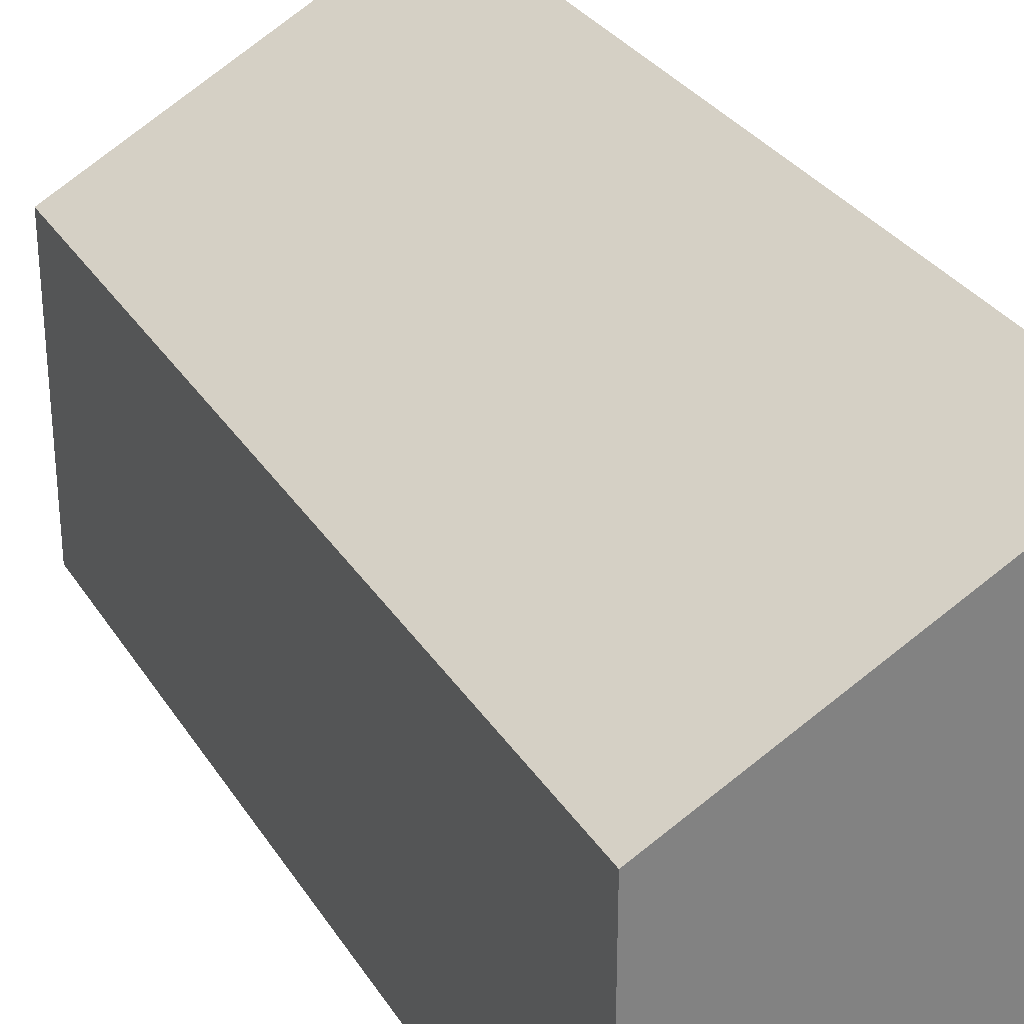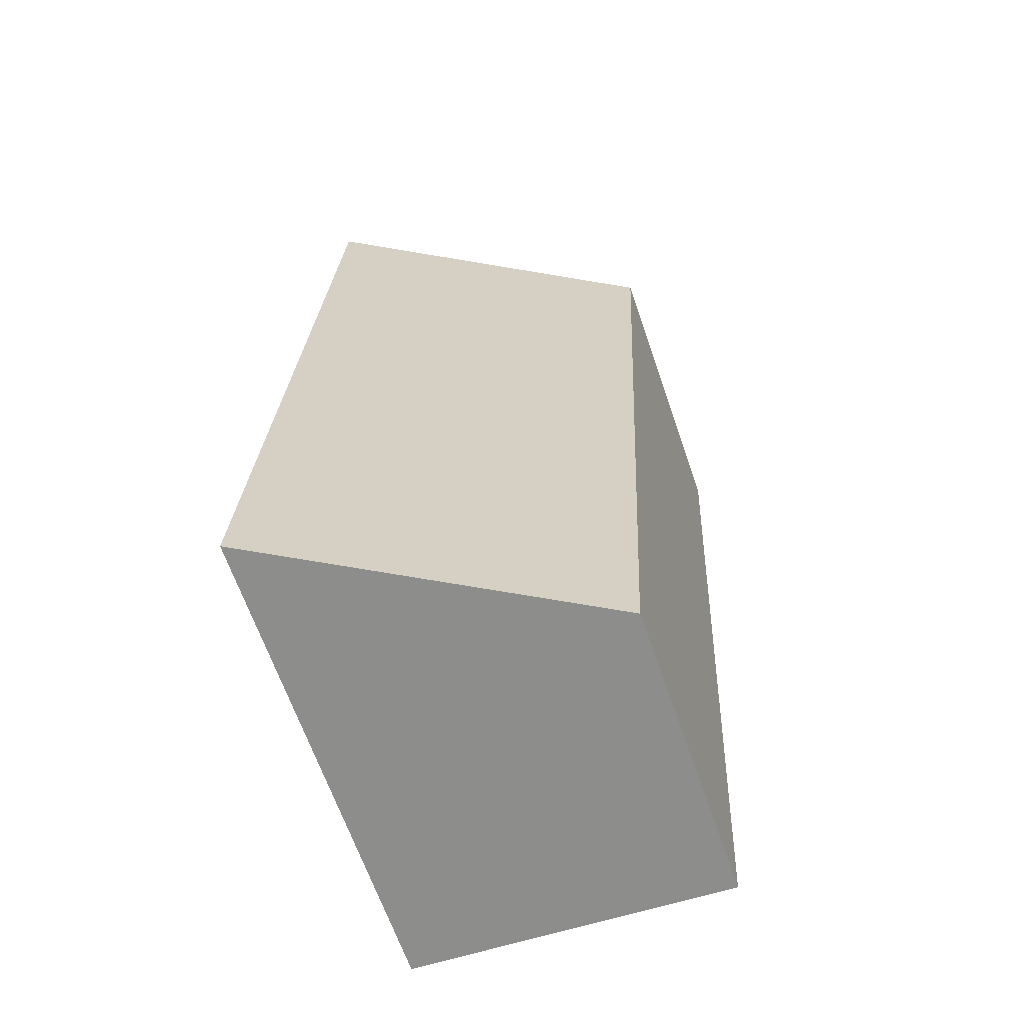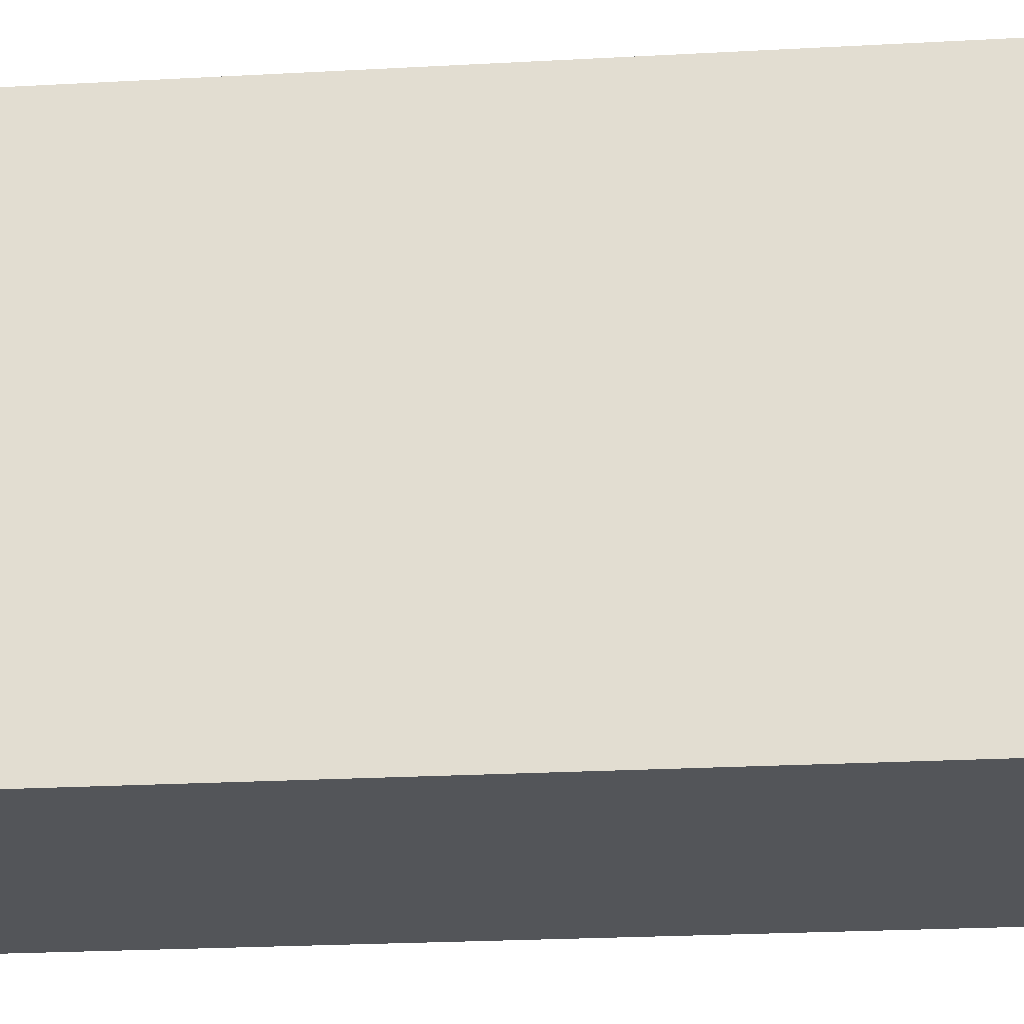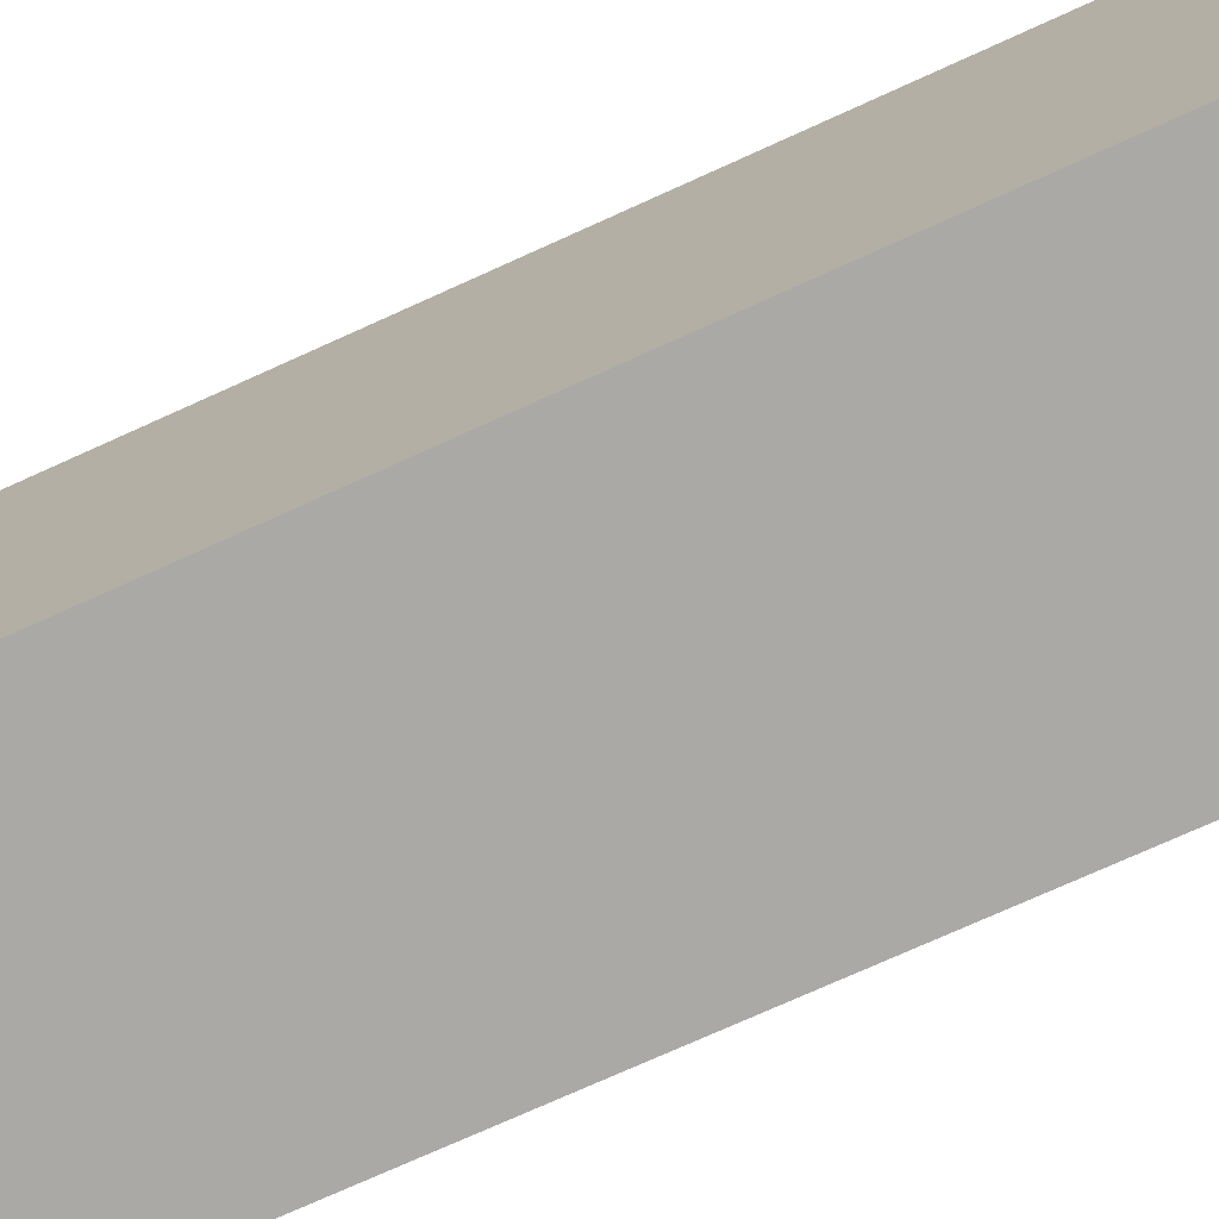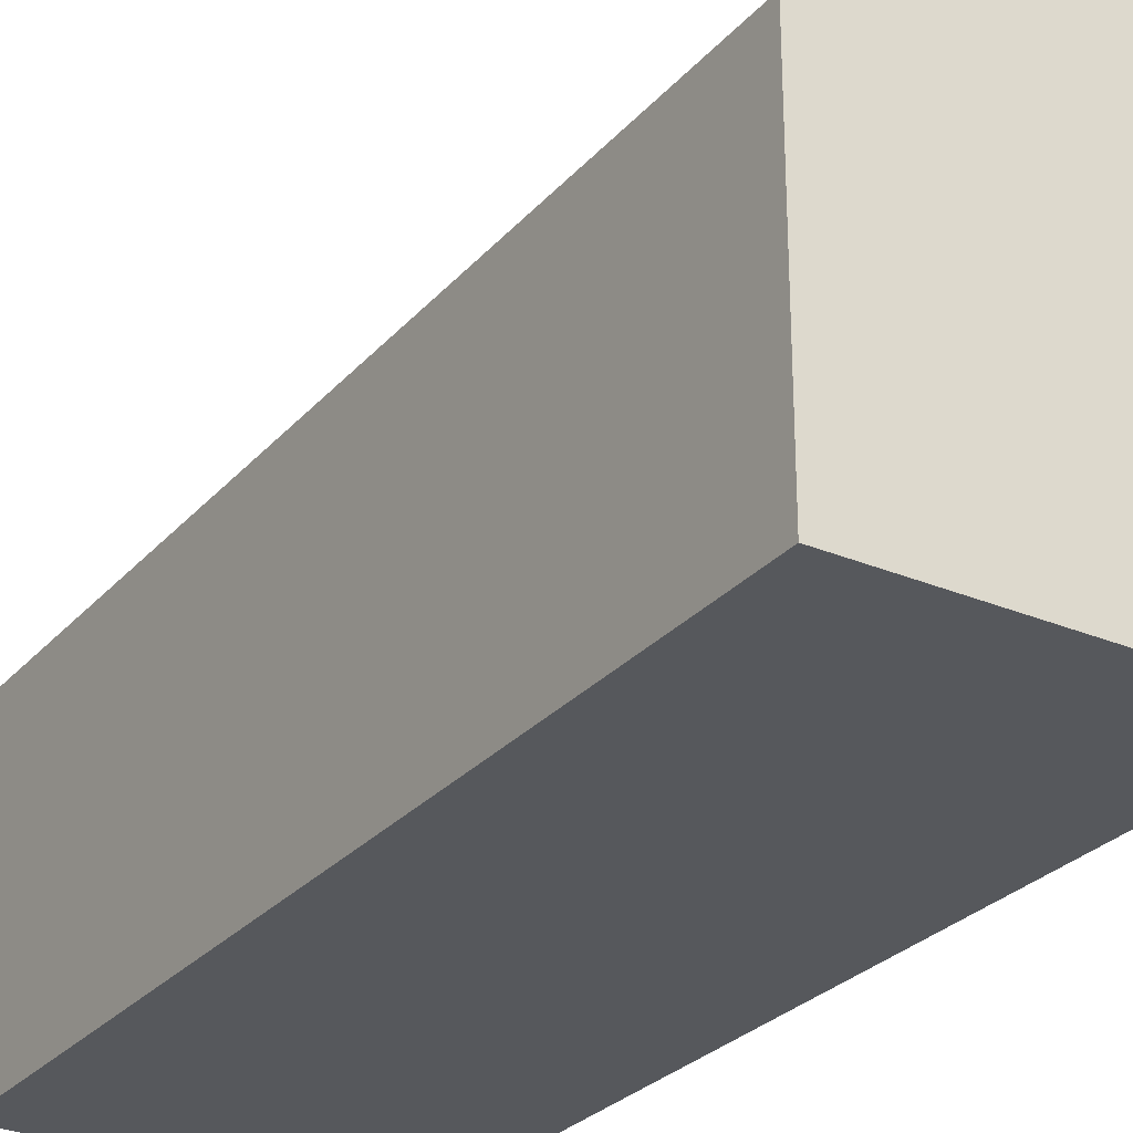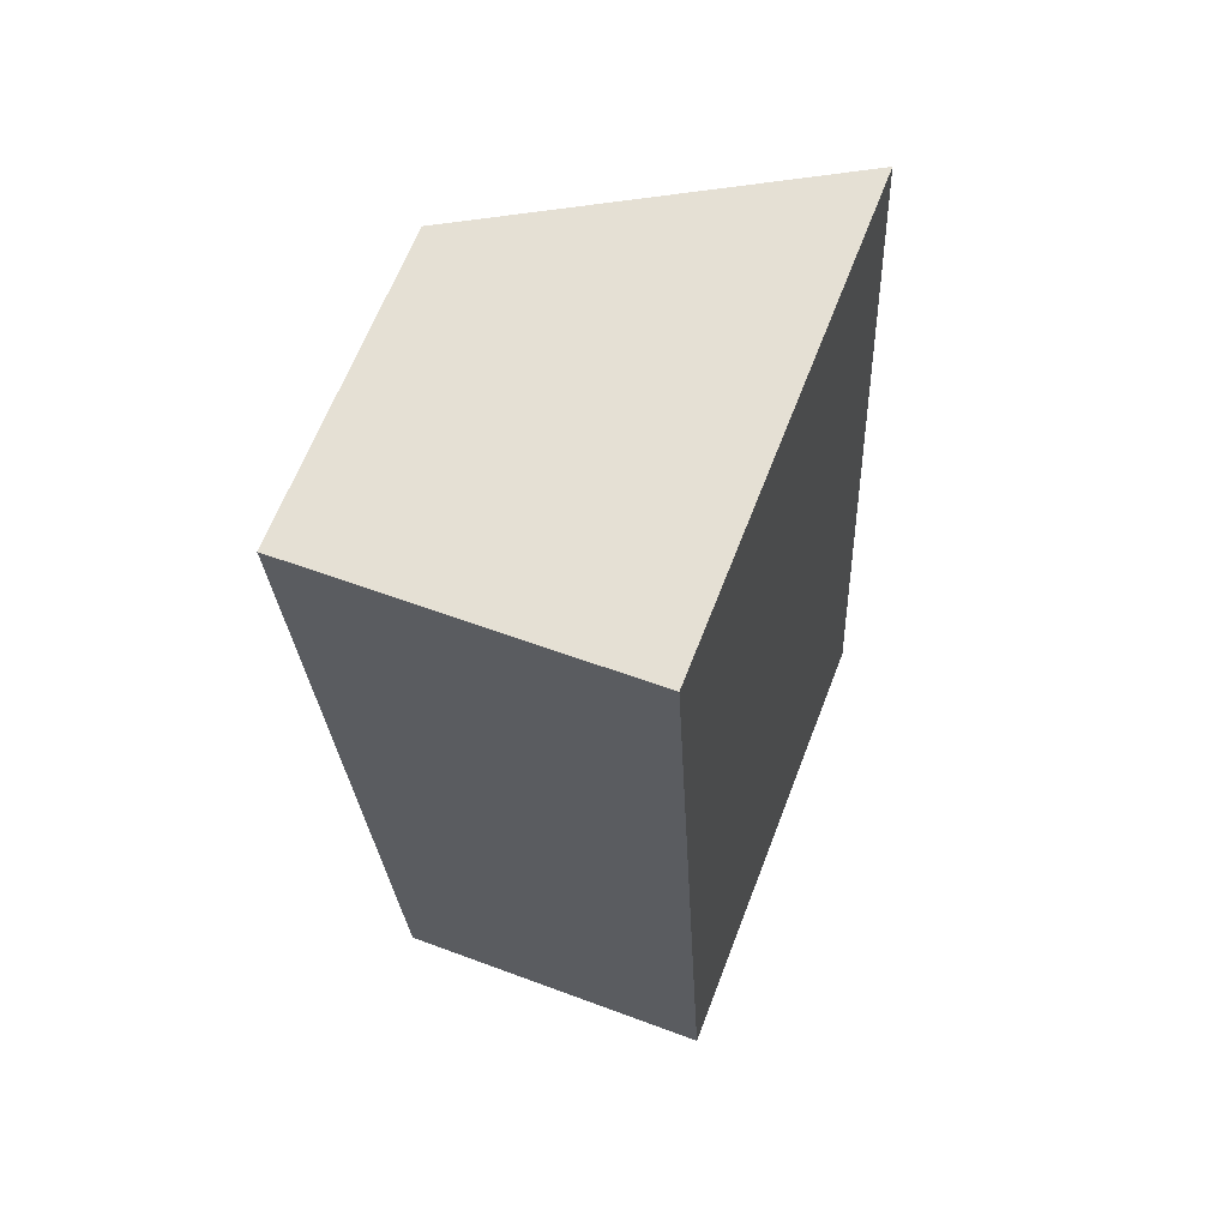
<metadata>
{"format":"obj","ext":"obj","renderer":"f3d","projection":"perspective","resolution":1024,"background":"white","views":[{"elev":30.4,"azim":-29.5,"up":"+Y"},{"elev":-65.8,"azim":-160.9,"up":"+Z"},{"elev":-24.3,"azim":92.3,"up":"+Y"},{"elev":-75.6,"azim":111.4,"up":"+Y"},{"elev":-28.3,"azim":-35.3,"up":"+Y"},{"elev":64.9,"azim":21.1,"up":"+Z"}]}
</metadata>
<code>
v  0.473 3.221 -9.489
v  3.46 5.063 0.172
v  3.932 5.063 -9.317
v  0 3.221 1.972e-16
v  3.932 5.705e-16 -9.317
v  0.473 5.81e-16 -9.489
v  0 0 0
v  3.46 -1.053e-17 0.172
g defaultobject
f 1 2 3
f 2 1 4
f 5 1 3
f 1 5 6
f 6 4 1
f 4 6 7
f 4 8 2
f 8 4 7
f 8 3 2
f 3 8 5
f 8 6 5
f 6 8 7

</code>
